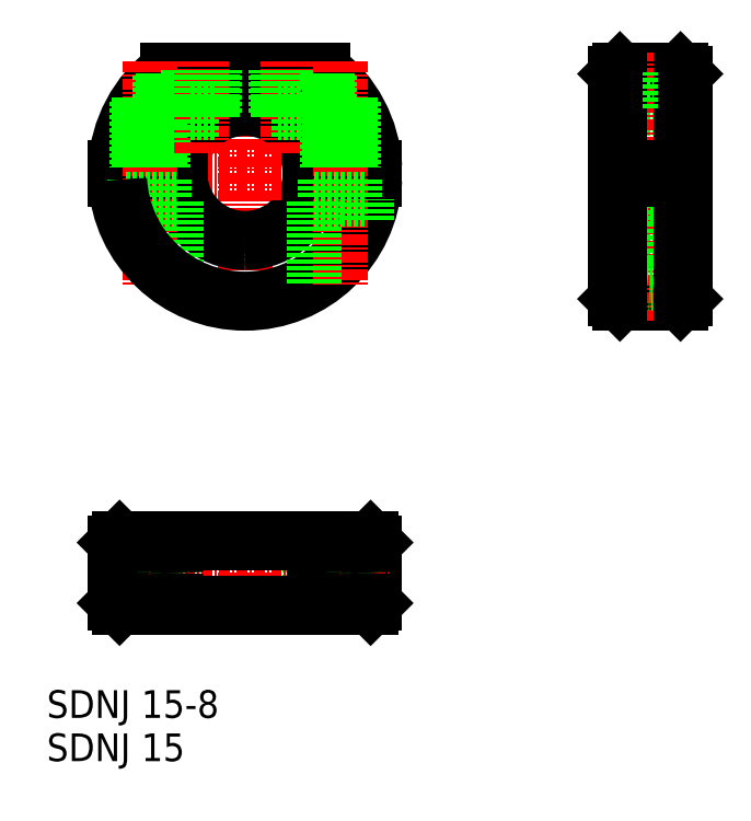
<metadata>
{"format":"dxf","ext":"dxf","renderer":"ezdxf+matplotlib","layout":"modelspace","background":"white","min_lineweight":24,"dpi":150}
</metadata>
<code>
0
SECTION
2
ENTITIES
0
LINE
8
CENTER
10
608
20
-195.5
30
0
11
608
21
-226.5
31
0
0
ARC
8
0
10
608
20
-209.5
30
0
40
7.5
50
270
51
354.3
0
ARC
8
0
10
608
20
-209.5
30
0
40
8
50
270
51
354.6
0
ARC
8
0
10
608
20
-209.5
30
0
40
8
50
5.379
51
174.6
0
ARC
8
0
10
608
20
-209.5
30
0
40
7.5
50
5.739
51
174.3
0
LINE
8
CENTER
10
591
20
-209.5
30
0
11
625
21
-209.5
31
0
0
ARC
8
0
10
608
20
-209.5
30
0
40
7.5
50
185.7
51
270
0
ARC
8
0
10
608
20
-209.5
30
0
40
8
50
185.4
51
270
0
LINE
8
0
10
600.5
20
-210.2
30
0
11
593
21
-210.2
31
0
0
LINE
8
0
10
600.5
20
-208.7
30
0
11
593
21
-208.7
31
0
0
LINE
8
0
10
623
20
-208.7
30
0
11
615.4
21
-208.7
31
0
0
LINE
8
0
10
623
20
-210.2
30
0
11
615.4
21
-210.2
31
0
0
LINE
8
0
10
617
20
-197.5
30
0
11
599
21
-197.5
31
0
0
ARC
8
0
10
608
20
-209.5
30
0
40
15
50
126.9
51
177.1
0
ARC
8
0
10
608
20
-209.5
30
0
40
14.5
50
124.1
51
177
0
LINE
8
CENTER
10
608
20
-249.6
30
0
11
608
21
-261.6
31
0
0
LINE
8
CENTER
10
597
20
-196.5
30
0
11
597
21
-222.4
31
0
0
LINE
8
0
10
600
20
-222.2
30
0
11
600
21
-212.5
31
0
0
LINE
8
0
10
600
20
-212.5
30
0
11
594
21
-212.5
31
0
0
LINE
8
0
10
598.2
20
-198.1
30
0
11
598.2
21
-208.7
31
0
0
LINE
8
0
10
598.5
20
-197.9
30
0
11
598.5
21
-208.7
31
0
0
LINE
8
0
10
595.5
20
-201.2
30
0
11
595.5
21
-208.7
31
0
0
LINE
8
0
10
595.8
20
-200.7
30
0
11
595.8
21
-208.7
31
0
0
LINE
8
0
10
598.7
20
-210.2
30
0
11
598.7
21
-212.5
31
0
0
LINE
8
0
10
595.3
20
-210.2
30
0
11
595.3
21
-212.5
31
0
0
LINE
8
0
10
594
20
-214.9
30
0
11
594
21
-212.5
31
0
0
LINE
8
CENTER
10
603
20
-207.2
30
0
11
603
21
-196.5
31
0
0
LINE
8
CENTER
10
613
20
-207.2
30
0
11
613
21
-196.5
31
0
0
LINE
8
0
10
604.5
20
-202.5
30
0
11
601.5
21
-202.5
31
0
0
LINE
8
0
10
601.5
20
-202.5
30
0
11
601.5
21
-197.5
31
0
0
LINE
8
0
10
601.8
20
-205.3
30
0
11
601.8
21
-197.5
31
0
0
LINE
8
0
10
604.5
20
-202.5
30
0
11
604.5
21
-197.5
31
0
0
LINE
8
0
10
604.2
20
-203
30
0
11
604.2
21
-197.5
31
0
0
LINE
8
0
10
614.5
20
-202.5
30
0
11
611.5
21
-202.5
31
0
0
LINE
8
0
10
611.5
20
-202.5
30
0
11
611.5
21
-197.5
31
0
0
LINE
8
0
10
611.8
20
-203
30
0
11
611.8
21
-197.5
31
0
0
LINE
8
0
10
614.5
20
-202.5
30
0
11
614.5
21
-197.5
31
0
0
LINE
8
0
10
614.2
20
-205.3
30
0
11
614.2
21
-197.5
31
0
0
TEXT
8
0
10
585.1
20
-272.4
30
0
40
3.2
1
SDNJ 15-8
0
LINE
8
0
10
623
20
-259.1
30
0
11
622.5
21
-259.6
31
0
0
LINE
8
0
10
623
20
-252.1
30
0
11
622.5
21
-251.6
31
0
0
LINE
8
0
10
623
20
-252.1
30
0
11
623
21
-259.1
31
0
0
LINE
8
0
10
615.5
20
-259.1
30
0
11
616
21
-259.6
31
0
0
LINE
8
0
10
600.5
20
-259.1
30
0
11
600
21
-259.6
31
0
0
LINE
8
0
10
615.5
20
-252.1
30
0
11
616
21
-251.6
31
0
0
LINE
8
0
10
600.5
20
-252.1
30
0
11
600
21
-251.6
31
0
0
LINE
8
0
10
615.5
20
-252.1
30
0
11
615.5
21
-259.1
31
0
0
LINE
8
0
10
600.5
20
-252.1
30
0
11
600.5
21
-259.1
31
0
0
LINE
8
0
10
593
20
-259.1
30
0
11
593.5
21
-259.6
31
0
0
LINE
8
0
10
593
20
-252.1
30
0
11
593.5
21
-251.6
31
0
0
LINE
8
0
10
593
20
-252.1
30
0
11
593
21
-259.1
31
0
0
LINE
8
CENTER
10
597
20
-260.6
30
0
11
597
21
-250.6
31
0
0
LINE
8
CENTER
10
591
20
-255.6
30
0
11
625
21
-255.6
31
0
0
LINE
8
0
10
623
20
-259.1
30
0
11
593
21
-259.1
31
0
0
LINE
8
0
10
623
20
-252.1
30
0
11
593
21
-252.1
31
0
0
LINE
8
0
10
593.5
20
-251.6
30
0
11
622.5
21
-251.6
31
0
0
LINE
8
0
10
593.5
20
-259.6
30
0
11
622.5
21
-259.6
31
0
0
CIRCLE
8
0
10
597
20
-255.6
30
0
40
3
0
CIRCLE
8
0
10
597
20
-255.6
30
0
40
1.5
0
CIRCLE
8
0
10
597
20
-255.6
30
0
40
1.25
0
CIRCLE
8
0
10
597
20
-255.6
30
0
40
1.7
0
LINE
8
CENTER
10
648.8
20
-209.5
30
0
11
660.8
21
-209.5
31
0
0
LINE
8
0
10
658.3
20
-197.5
30
0
11
658.8
21
-198
31
0
0
LINE
8
0
10
651.3
20
-197.5
30
0
11
650.8
21
-198
31
0
0
LINE
8
0
10
651.3
20
-197.5
30
0
11
658.3
21
-197.5
31
0
0
LINE
8
0
10
658.3
20
-202
30
0
11
658.8
21
-201.5
31
0
0
LINE
8
0
10
658.3
20
-217
30
0
11
658.8
21
-217.5
31
0
0
LINE
8
0
10
651.3
20
-202
30
0
11
650.8
21
-201.5
31
0
0
LINE
8
0
10
651.3
20
-217
30
0
11
650.8
21
-217.5
31
0
0
LINE
8
0
10
651.3
20
-202
30
0
11
658.3
21
-202
31
0
0
LINE
8
0
10
651.3
20
-217
30
0
11
658.3
21
-217
31
0
0
LINE
8
0
10
658.3
20
-224.5
30
0
11
658.8
21
-224
31
0
0
LINE
8
0
10
651.3
20
-224.5
30
0
11
650.8
21
-224
31
0
0
LINE
8
0
10
651.3
20
-224.5
30
0
11
658.3
21
-224.5
31
0
0
LINE
8
CENTER
10
654.8
20
-226.5
30
0
11
654.8
21
-195.5
31
0
0
LINE
8
0
10
658.3
20
-197.5
30
0
11
658.3
21
-208.7
31
0
0
LINE
8
0
10
651.3
20
-197.5
30
0
11
651.3
21
-208.7
31
0
0
LINE
8
0
10
650.8
20
-224
30
0
11
650.8
21
-210.2
31
0
0
LINE
8
0
10
658.8
20
-224
30
0
11
658.8
21
-210.2
31
0
0
LINE
8
0
10
653.3
20
-202
30
0
11
653.3
21
-197.5
31
0
0
LINE
8
0
10
653.6
20
-202
30
0
11
653.6
21
-197.5
31
0
0
LINE
8
0
10
656.3
20
-202
30
0
11
656.3
21
-197.5
31
0
0
LINE
8
0
10
656
20
-202
30
0
11
656
21
-197.5
31
0
0
LINE
8
0
10
651.8
20
-212.5
30
0
11
657.8
21
-212.5
31
0
0
LINE
8
0
10
657.8
20
-220.2
30
0
11
657.8
21
-212.5
31
0
0
LINE
8
0
10
651.8
20
-220.2
30
0
11
651.8
21
-212.5
31
0
0
ARC
8
0
10
654.8
20
-218.9
30
0
40
3.25
50
202.6
51
337.4
0
LINE
8
0
10
658.8
20
-208.7
30
0
11
650.8
21
-208.7
31
0
0
LINE
8
0
10
658.8
20
-210.2
30
0
11
650.8
21
-210.2
31
0
0
ARC
8
0
10
608
20
-209.5
30
0
40
14.5
50
183
51
357
0
ARC
8
0
10
608
20
-209.5
30
0
40
15
50
182.9
51
357.1
0
TEXT
8
0
10
585.1
20
-277.4
30
0
40
3.2
1
SDNJ 15
0
ARC
8
0
10
608
20
-209.5
30
0
40
14.5
50
2.965
51
55.85
0
ARC
8
0
10
608
20
-209.5
30
0
40
15
50
2.866
51
53.13
0
LINE
8
0
10
650.8
20
-208.7
30
0
11
650.8
21
-198
31
0
0
LINE
8
0
10
651.3
20
-210.2
30
0
11
651.3
21
-224.5
31
0
0
LINE
8
0
10
658.8
20
-208.7
30
0
11
658.8
21
-198
31
0
0
LINE
8
0
10
658.3
20
-210.2
30
0
11
658.3
21
-224.5
31
0
0
LINE
8
CENTER
10
619
20
-196.5
30
0
11
619
21
-222.4
31
0
0
LINE
8
0
10
616
20
-222.2
30
0
11
616
21
-212.5
31
0
0
LINE
8
0
10
616
20
-212.5
30
0
11
622
21
-212.5
31
0
0
LINE
8
0
10
617.8
20
-198.1
30
0
11
617.8
21
-208.7
31
0
0
LINE
8
0
10
617.5
20
-197.9
30
0
11
617.5
21
-208.7
31
0
0
LINE
8
0
10
620.5
20
-201.2
30
0
11
620.5
21
-208.7
31
0
0
LINE
8
0
10
620.2
20
-200.7
30
0
11
620.2
21
-208.7
31
0
0
LINE
8
0
10
617.3
20
-210.2
30
0
11
617.3
21
-212.5
31
0
0
LINE
8
0
10
620.7
20
-210.2
30
0
11
620.7
21
-212.5
31
0
0
LINE
8
0
10
622
20
-214.9
30
0
11
622
21
-212.5
31
0
0
LINE
8
CENTER
10
619
20
-260.6
30
0
11
619
21
-250.6
31
0
0
CIRCLE
8
0
10
619
20
-255.6
30
0
40
3
0
CIRCLE
8
0
10
619
20
-255.6
30
0
40
1.5
0
CIRCLE
8
0
10
619
20
-255.6
30
0
40
1.25
0
CIRCLE
8
0
10
619
20
-255.6
30
0
40
1.7
0
ENDSEC
0
EOF

</code>
